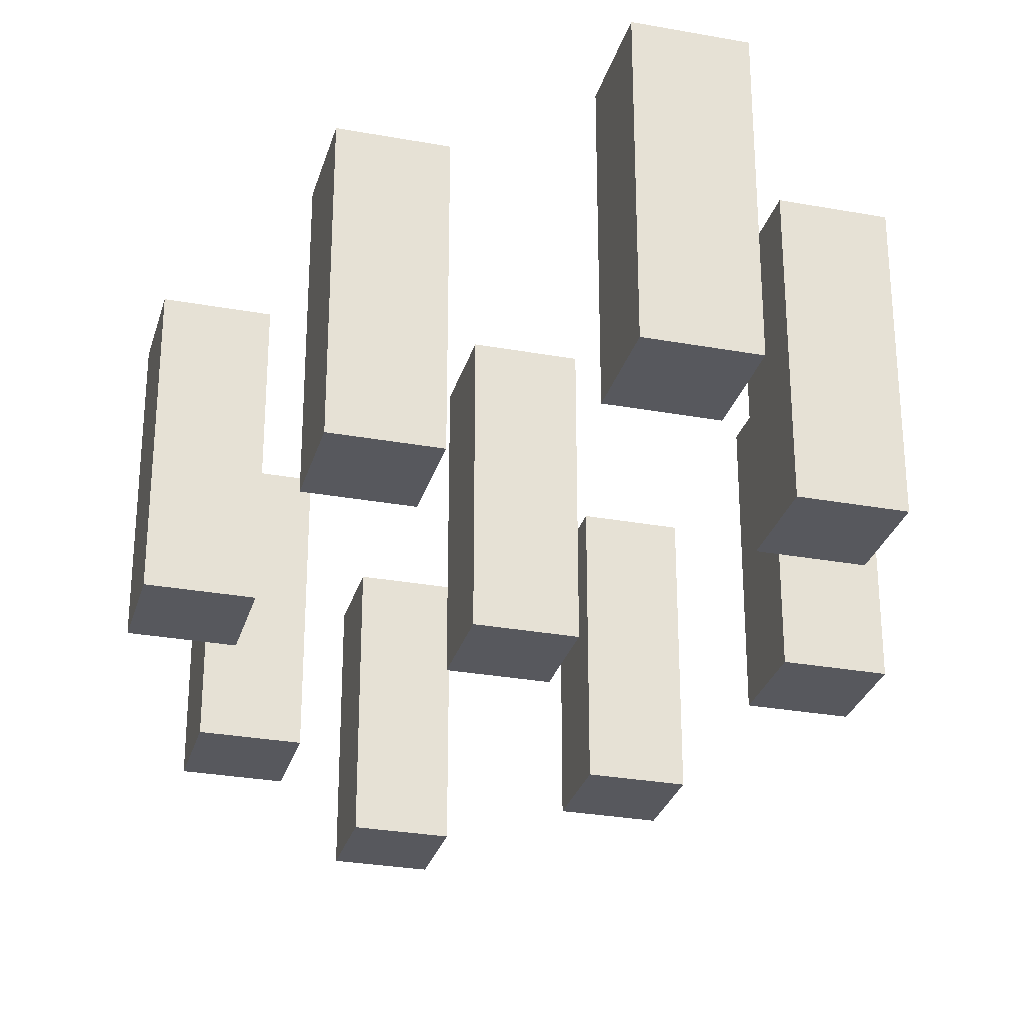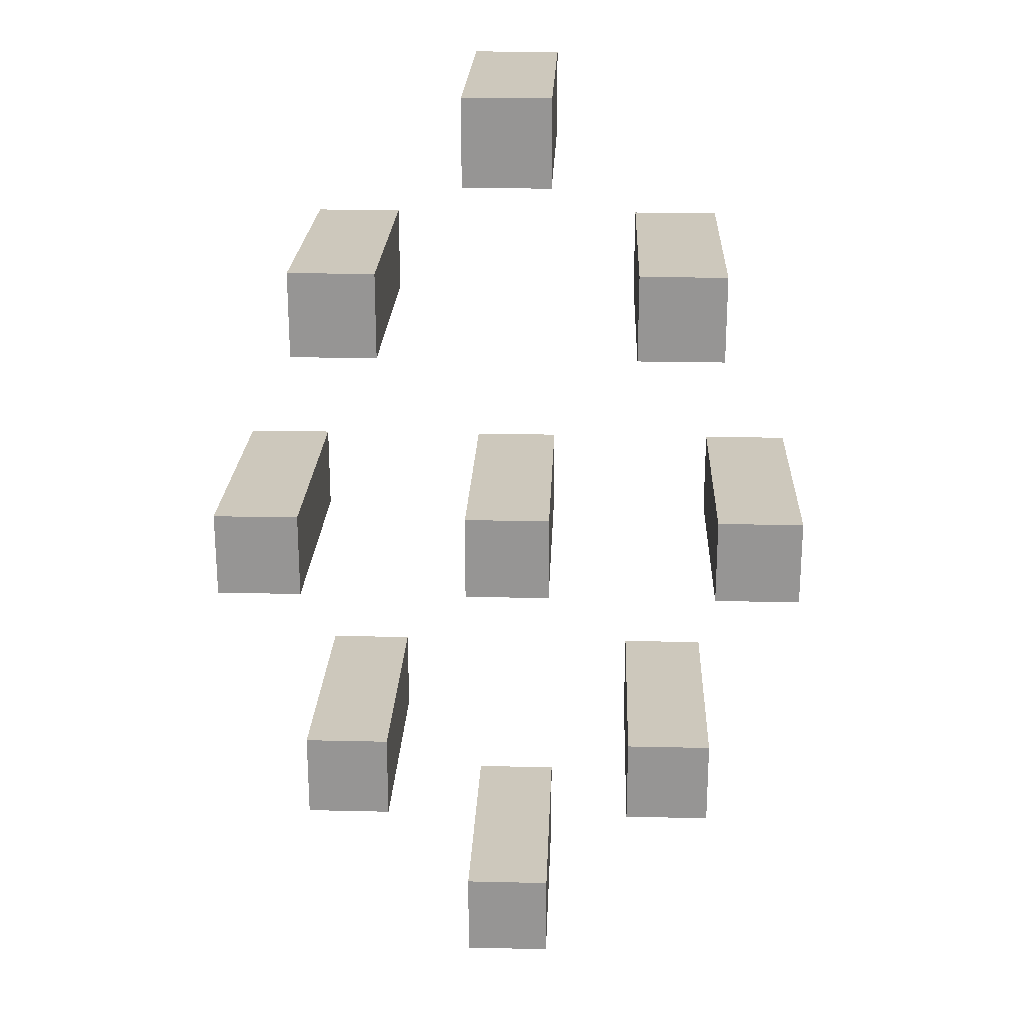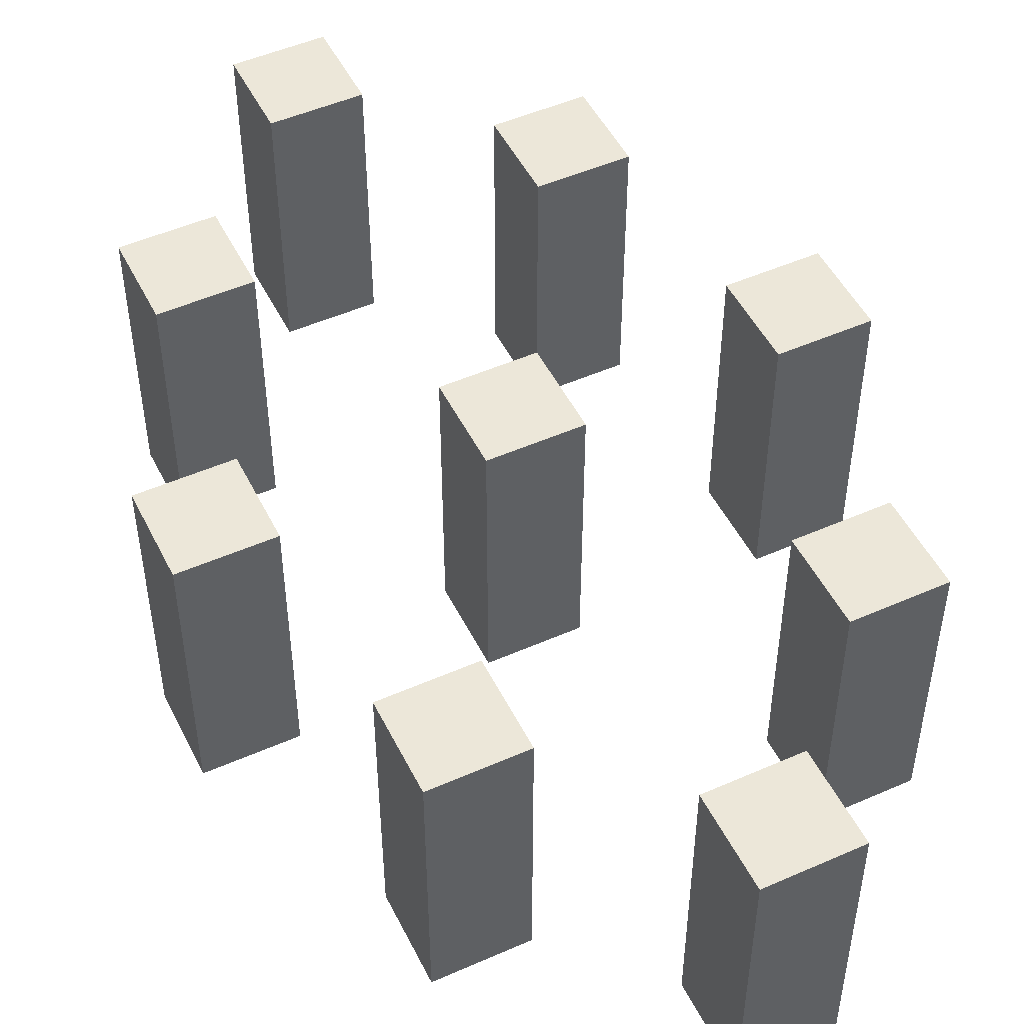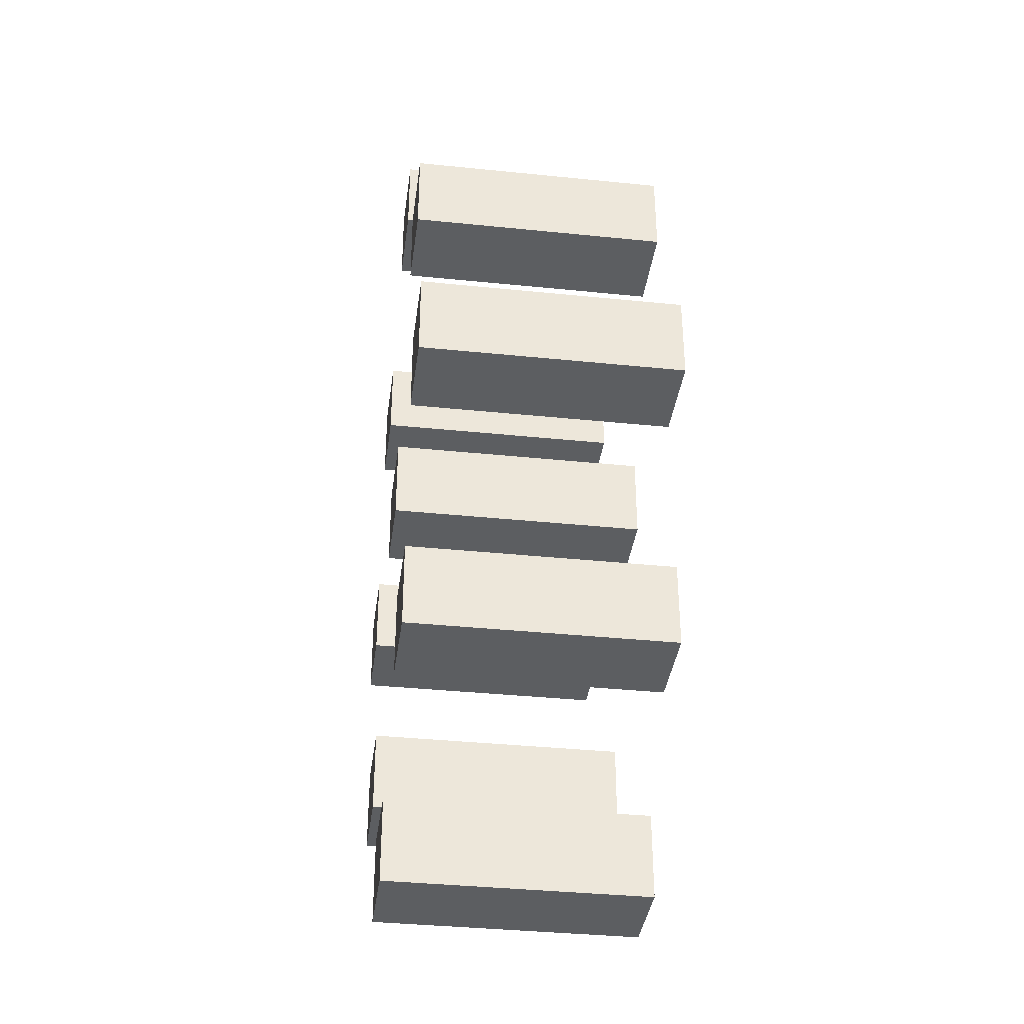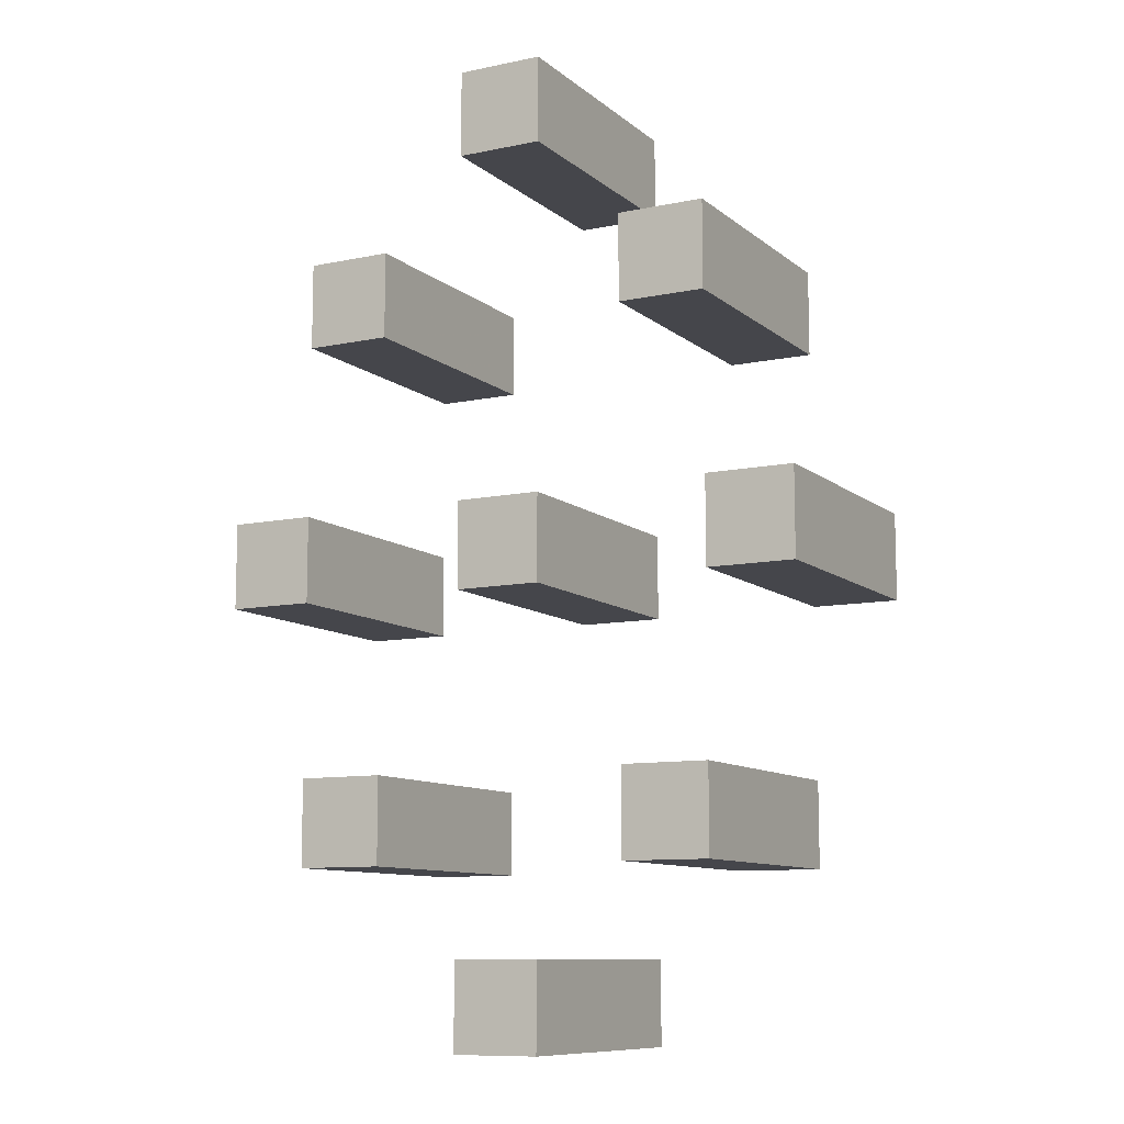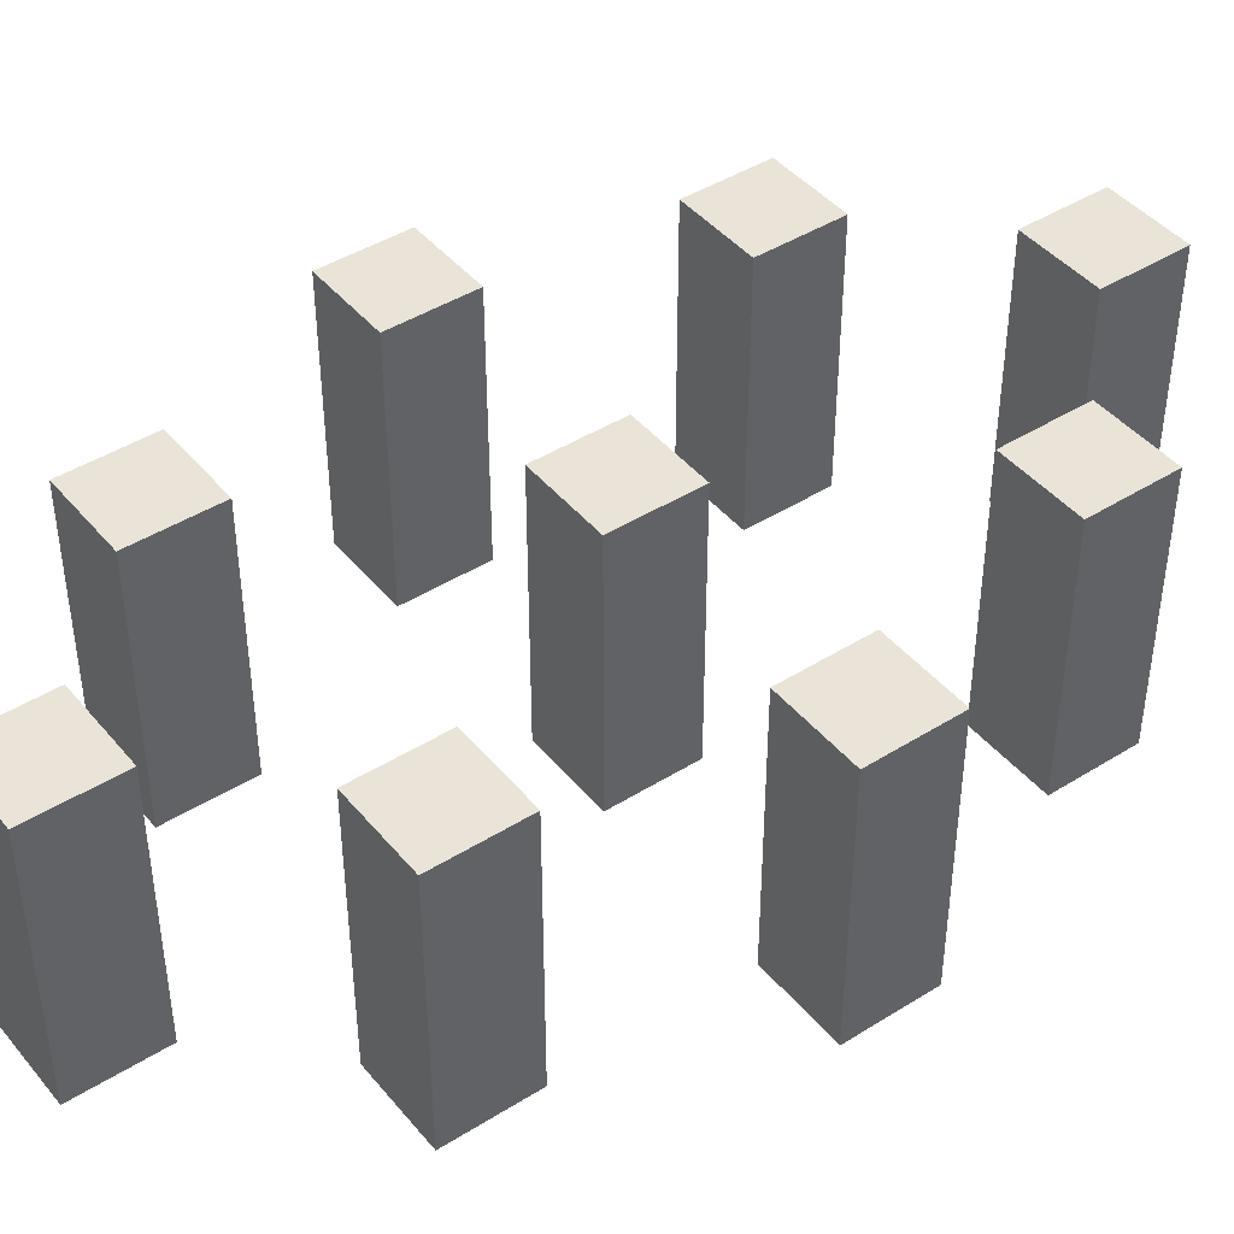
<metadata>
{"format":"obj","ext":"obj","renderer":"f3d","projection":"perspective","resolution":1024,"background":"white","views":[{"elev":-28.9,"azim":-15.2,"up":"+Y"},{"elev":22.2,"azim":2.3,"up":"+Z"},{"elev":49.8,"azim":-25.9,"up":"+Y"},{"elev":-37.3,"azim":82.5,"up":"+Z"},{"elev":-10.1,"azim":-151.8,"up":"+Z"},{"elev":43.5,"azim":-126.5,"up":"+Y"}]}
</metadata>
<code>
g Model
v -10.18 -4.364 1.455
v -10.18 4.364 1.455
v -10.18 4.364 -1.455
v -10.18 -4.364 -1.455
f 1 2 3 4
v -7.273 -4.364 -7.273
v -7.273 4.364 -7.273
v -7.273 4.364 -10.18
v -7.273 -4.364 -10.18
f 5 6 7 8
v -7.273 -4.364 10.18
v -7.273 4.364 10.18
v -7.273 4.364 7.273
v -7.273 -4.364 7.273
f 9 10 11 12
v -1.455 -4.364 -13.09
v -1.455 4.364 -13.09
v -1.455 4.364 -16
v -1.455 -4.364 -16
f 13 14 15 16
v -1.455 -4.364 1.455
v -1.455 4.364 1.455
v -1.455 4.364 -1.455
v -1.455 -4.364 -1.455
f 17 18 19 20
v -1.455 -4.364 16
v -1.455 4.364 16
v -1.455 4.364 13.09
v -1.455 -4.364 13.09
f 21 22 23 24
v 4.364 -4.364 -7.273
v 4.364 4.364 -7.273
v 4.364 4.364 -10.18
v 4.364 -4.364 -10.18
f 25 26 27 28
v 4.364 -4.364 10.18
v 4.364 4.364 10.18
v 4.364 4.364 7.273
v 4.364 -4.364 7.273
f 29 30 31 32
v 7.273 -4.364 1.455
v 7.273 4.364 1.455
v 7.273 4.364 -1.455
v 7.273 -4.364 -1.455
f 33 34 35 36
v -7.273 -4.364 -1.455
v -7.273 4.364 -1.455
v -7.273 4.364 1.455
v -7.273 -4.364 1.455
f 37 38 39 40
v -4.364 -4.364 -10.18
v -4.364 4.364 -10.18
v -4.364 4.364 -7.273
v -4.364 -4.364 -7.273
f 41 42 43 44
v -4.364 -4.364 7.273
v -4.364 4.364 7.273
v -4.364 4.364 10.18
v -4.364 -4.364 10.18
f 45 46 47 48
v 1.455 -4.364 -16
v 1.455 4.364 -16
v 1.455 4.364 -13.09
v 1.455 -4.364 -13.09
f 49 50 51 52
v 1.455 -4.364 -1.455
v 1.455 4.364 -1.455
v 1.455 4.364 1.455
v 1.455 -4.364 1.455
f 53 54 55 56
v 1.455 -4.364 13.09
v 1.455 4.364 13.09
v 1.455 4.364 16
v 1.455 -4.364 16
f 57 58 59 60
v 7.273 -4.364 -10.18
v 7.273 4.364 -10.18
v 7.273 4.364 -7.273
v 7.273 -4.364 -7.273
f 61 62 63 64
v 7.273 -4.364 7.273
v 7.273 4.364 7.273
v 7.273 4.364 10.18
v 7.273 -4.364 10.18
f 65 66 67 68
v 10.18 -4.364 -1.455
v 10.18 4.364 -1.455
v 10.18 4.364 1.455
v 10.18 -4.364 1.455
f 69 70 71 72
v -1.455 -4.364 -16
v 1.455 -4.364 -16
v 1.455 -4.364 -13.09
v -1.455 -4.364 -13.09
f 73 74 75 76
v -7.273 -4.364 -10.18
v -4.364 -4.364 -10.18
v -4.364 -4.364 -7.273
v -7.273 -4.364 -7.273
f 77 78 79 80
v 4.364 -4.364 -10.18
v 7.273 -4.364 -10.18
v 7.273 -4.364 -7.273
v 4.364 -4.364 -7.273
f 81 82 83 84
v -10.18 -4.364 -1.455
v -7.273 -4.364 -1.455
v -7.273 -4.364 1.455
v -10.18 -4.364 1.455
f 85 86 87 88
v -1.455 -4.364 -1.455
v 1.455 -4.364 -1.455
v 1.455 -4.364 1.455
v -1.455 -4.364 1.455
f 89 90 91 92
v 7.273 -4.364 -1.455
v 10.18 -4.364 -1.455
v 10.18 -4.364 1.455
v 7.273 -4.364 1.455
f 93 94 95 96
v -7.273 -4.364 7.273
v -4.364 -4.364 7.273
v -4.364 -4.364 10.18
v -7.273 -4.364 10.18
f 97 98 99 100
v 4.364 -4.364 7.273
v 7.273 -4.364 7.273
v 7.273 -4.364 10.18
v 4.364 -4.364 10.18
f 101 102 103 104
v -1.455 -4.364 13.09
v 1.455 -4.364 13.09
v 1.455 -4.364 16
v -1.455 -4.364 16
f 105 106 107 108
v -1.455 4.364 -13.09
v 1.455 4.364 -13.09
v 1.455 4.364 -16
v -1.455 4.364 -16
f 109 110 111 112
v -7.273 4.364 -7.273
v -4.364 4.364 -7.273
v -4.364 4.364 -10.18
v -7.273 4.364 -10.18
f 113 114 115 116
v 4.364 4.364 -7.273
v 7.273 4.364 -7.273
v 7.273 4.364 -10.18
v 4.364 4.364 -10.18
f 117 118 119 120
v -10.18 4.364 1.455
v -7.273 4.364 1.455
v -7.273 4.364 -1.455
v -10.18 4.364 -1.455
f 121 122 123 124
v -1.455 4.364 1.455
v 1.455 4.364 1.455
v 1.455 4.364 -1.455
v -1.455 4.364 -1.455
f 125 126 127 128
v 7.273 4.364 1.455
v 10.18 4.364 1.455
v 10.18 4.364 -1.455
v 7.273 4.364 -1.455
f 129 130 131 132
v -7.273 4.364 10.18
v -4.364 4.364 10.18
v -4.364 4.364 7.273
v -7.273 4.364 7.273
f 133 134 135 136
v 4.364 4.364 10.18
v 7.273 4.364 10.18
v 7.273 4.364 7.273
v 4.364 4.364 7.273
f 137 138 139 140
v -1.455 4.364 16
v 1.455 4.364 16
v 1.455 4.364 13.09
v -1.455 4.364 13.09
f 141 142 143 144
v -1.455 4.364 -16
v 1.455 4.364 -16
v 1.455 -4.364 -16
v -1.455 -4.364 -16
f 145 146 147 148
v -7.273 4.364 -10.18
v -4.364 4.364 -10.18
v -4.364 -4.364 -10.18
v -7.273 -4.364 -10.18
f 149 150 151 152
v 4.364 4.364 -10.18
v 7.273 4.364 -10.18
v 7.273 -4.364 -10.18
v 4.364 -4.364 -10.18
f 153 154 155 156
v -10.18 4.364 -1.455
v -7.273 4.364 -1.455
v -7.273 -4.364 -1.455
v -10.18 -4.364 -1.455
f 157 158 159 160
v -1.455 4.364 -1.455
v 1.455 4.364 -1.455
v 1.455 -4.364 -1.455
v -1.455 -4.364 -1.455
f 161 162 163 164
v 7.273 4.364 -1.455
v 10.18 4.364 -1.455
v 10.18 -4.364 -1.455
v 7.273 -4.364 -1.455
f 165 166 167 168
v -7.273 4.364 7.273
v -4.364 4.364 7.273
v -4.364 -4.364 7.273
v -7.273 -4.364 7.273
f 169 170 171 172
v 4.364 4.364 7.273
v 7.273 4.364 7.273
v 7.273 -4.364 7.273
v 4.364 -4.364 7.273
f 173 174 175 176
v -1.455 4.364 13.09
v 1.455 4.364 13.09
v 1.455 -4.364 13.09
v -1.455 -4.364 13.09
f 177 178 179 180
v -1.455 -4.364 -13.09
v 1.455 -4.364 -13.09
v 1.455 4.364 -13.09
v -1.455 4.364 -13.09
f 181 182 183 184
v -7.273 -4.364 -7.273
v -4.364 -4.364 -7.273
v -4.364 4.364 -7.273
v -7.273 4.364 -7.273
f 185 186 187 188
v 4.364 -4.364 -7.273
v 7.273 -4.364 -7.273
v 7.273 4.364 -7.273
v 4.364 4.364 -7.273
f 189 190 191 192
v -10.18 -4.364 1.455
v -7.273 -4.364 1.455
v -7.273 4.364 1.455
v -10.18 4.364 1.455
f 193 194 195 196
v -1.455 -4.364 1.455
v 1.455 -4.364 1.455
v 1.455 4.364 1.455
v -1.455 4.364 1.455
f 197 198 199 200
v 7.273 -4.364 1.455
v 10.18 -4.364 1.455
v 10.18 4.364 1.455
v 7.273 4.364 1.455
f 201 202 203 204
v -7.273 -4.364 10.18
v -4.364 -4.364 10.18
v -4.364 4.364 10.18
v -7.273 4.364 10.18
f 205 206 207 208
v 4.364 -4.364 10.18
v 7.273 -4.364 10.18
v 7.273 4.364 10.18
v 4.364 4.364 10.18
f 209 210 211 212
v -1.455 -4.364 16
v 1.455 -4.364 16
v 1.455 4.364 16
v -1.455 4.364 16
f 213 214 215 216

</code>
